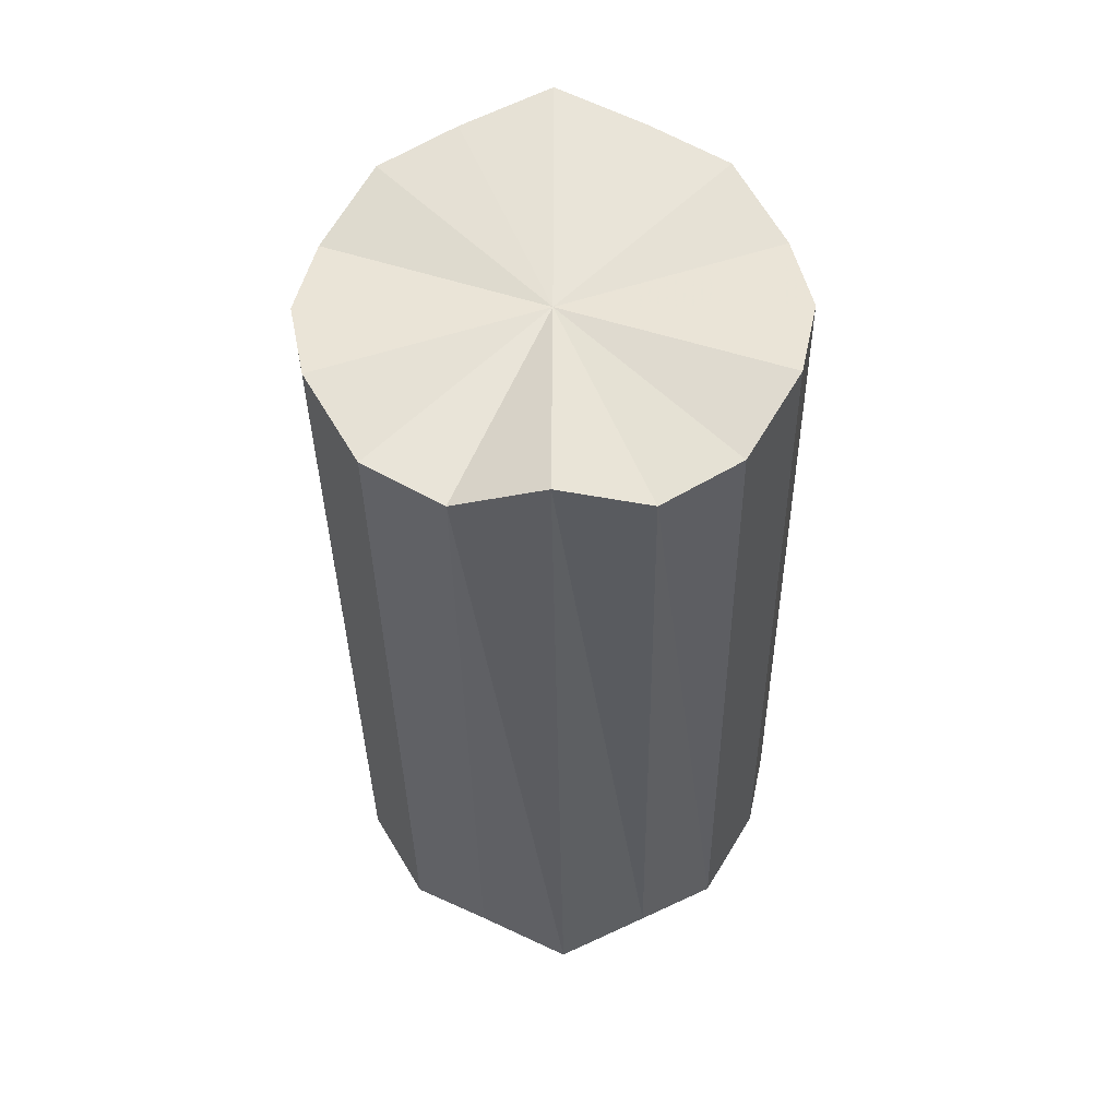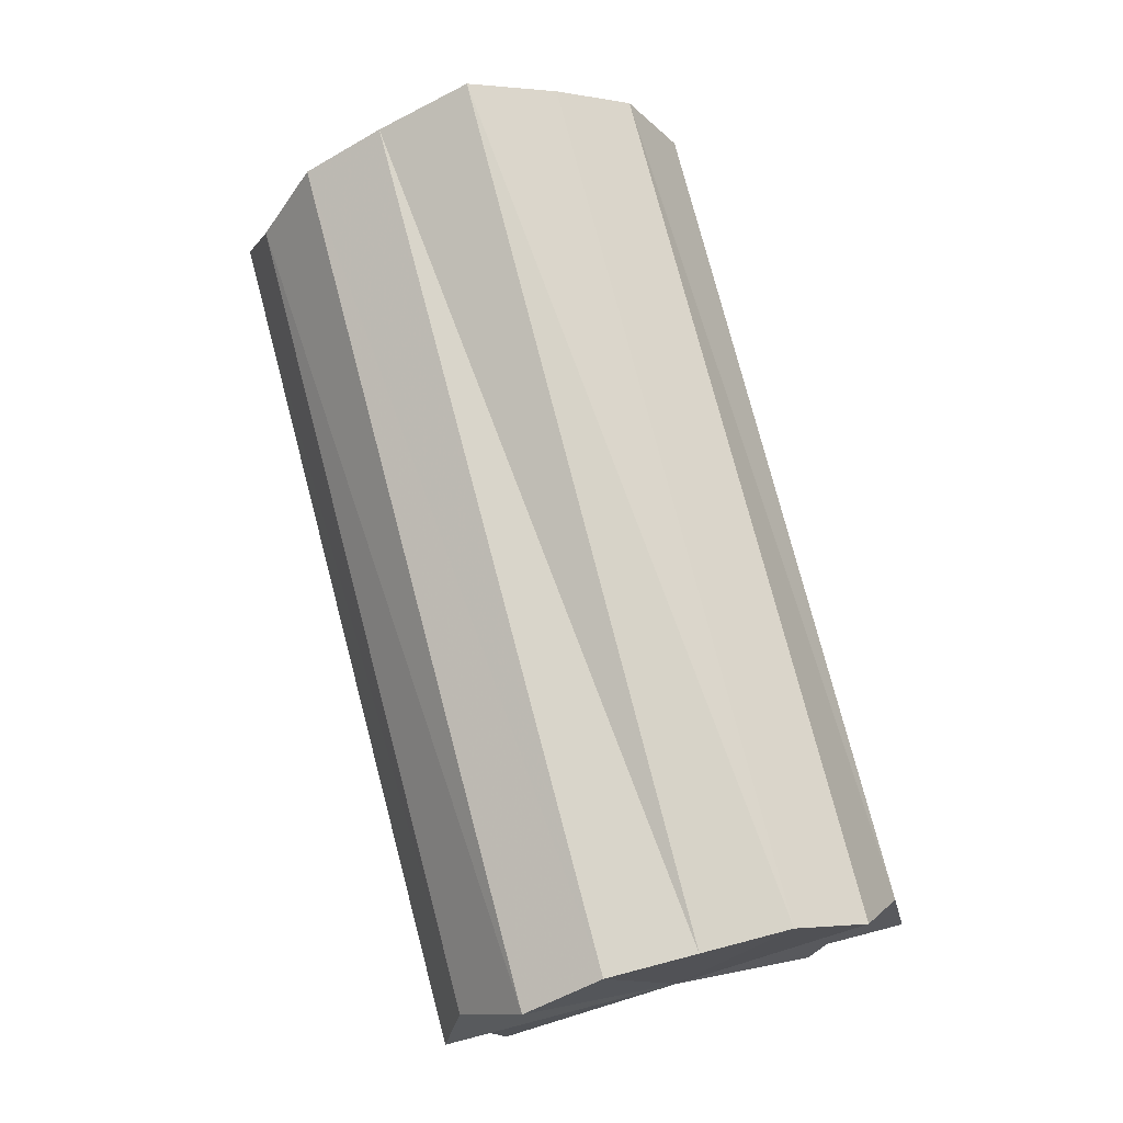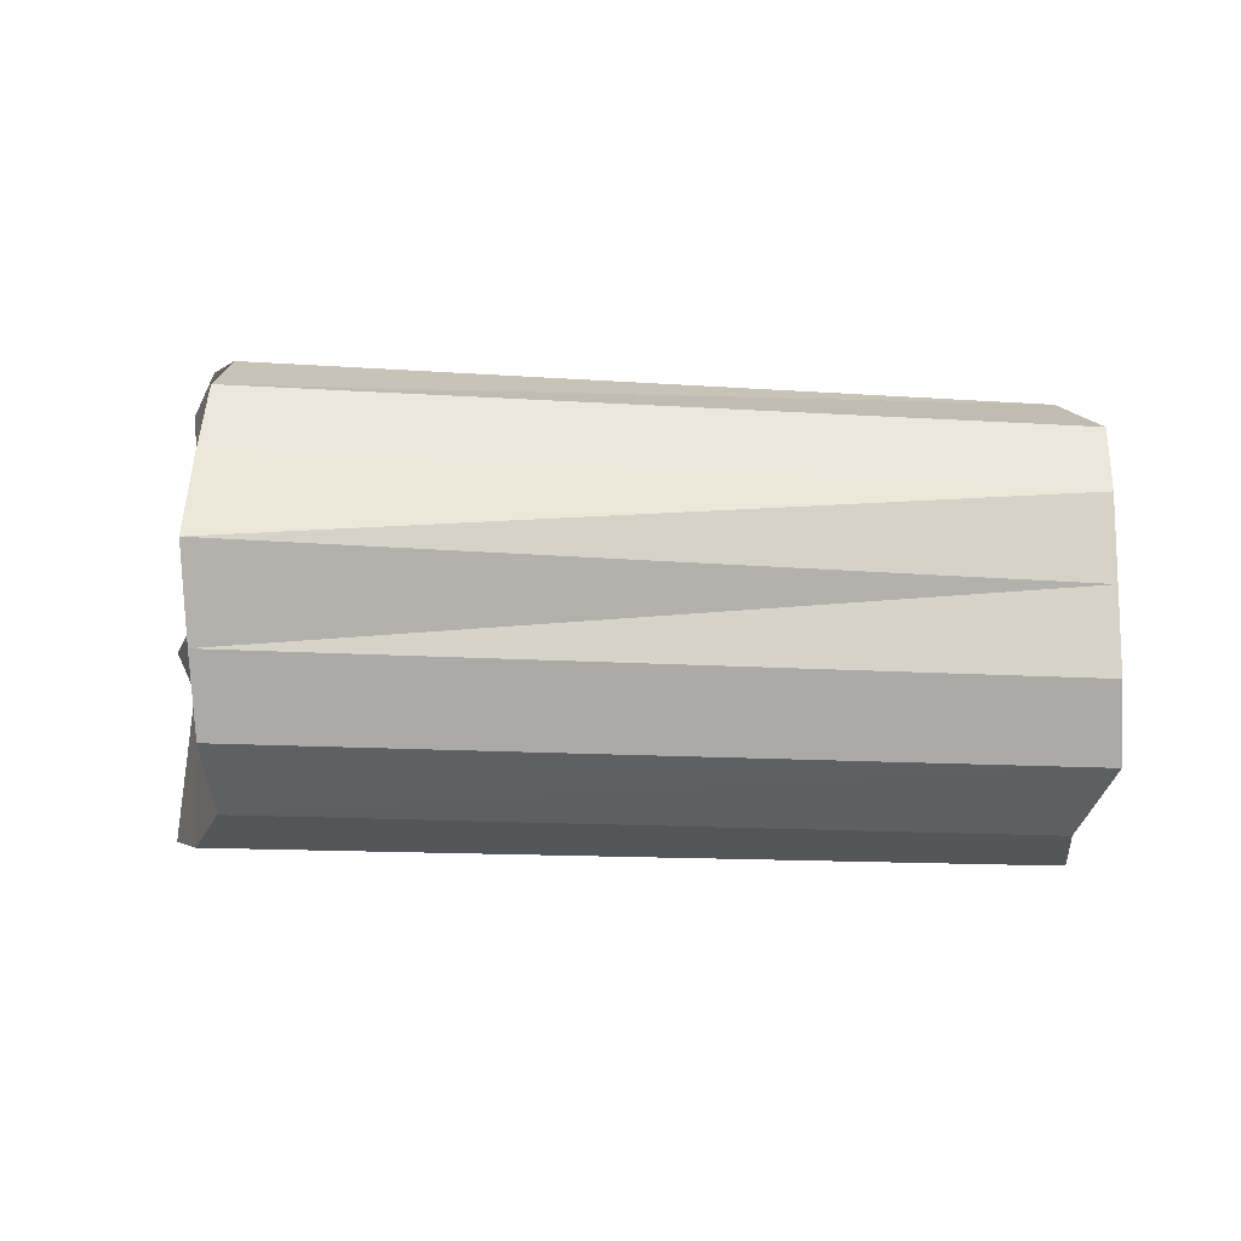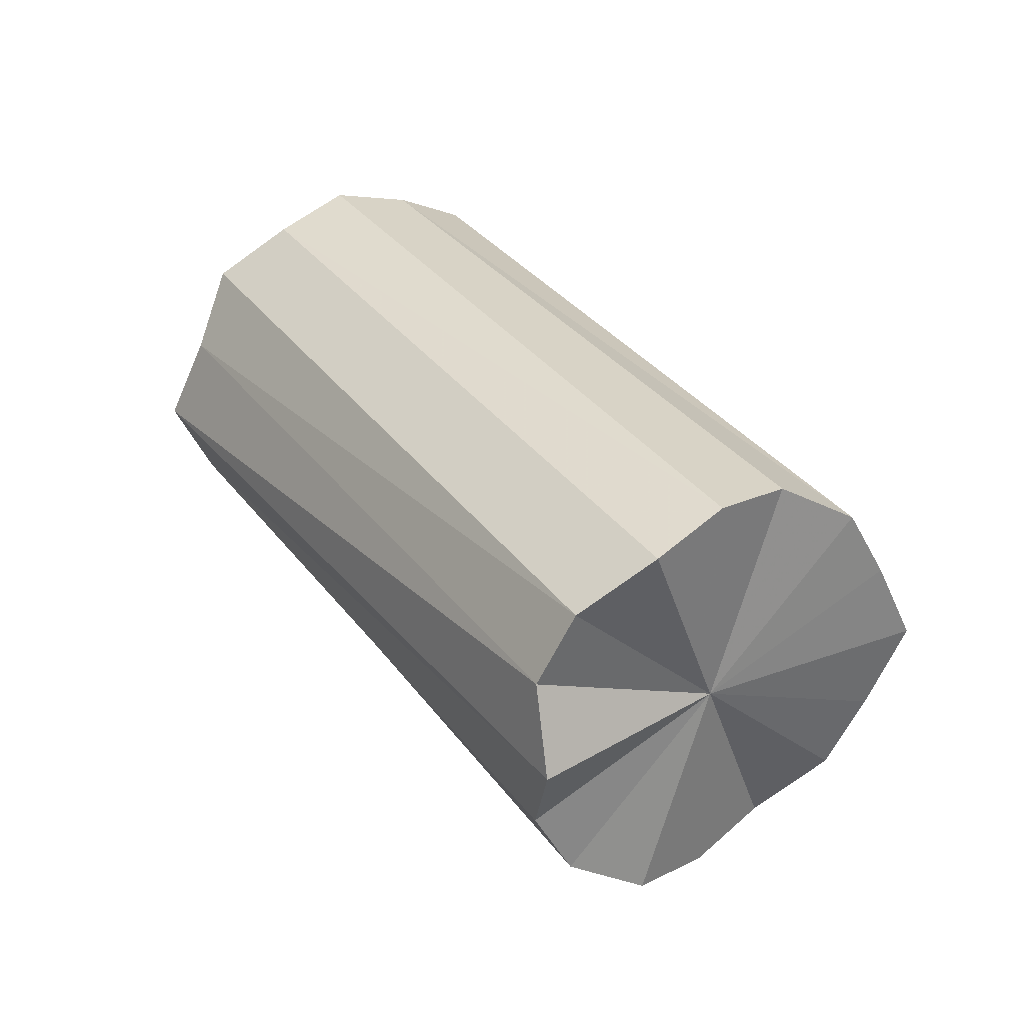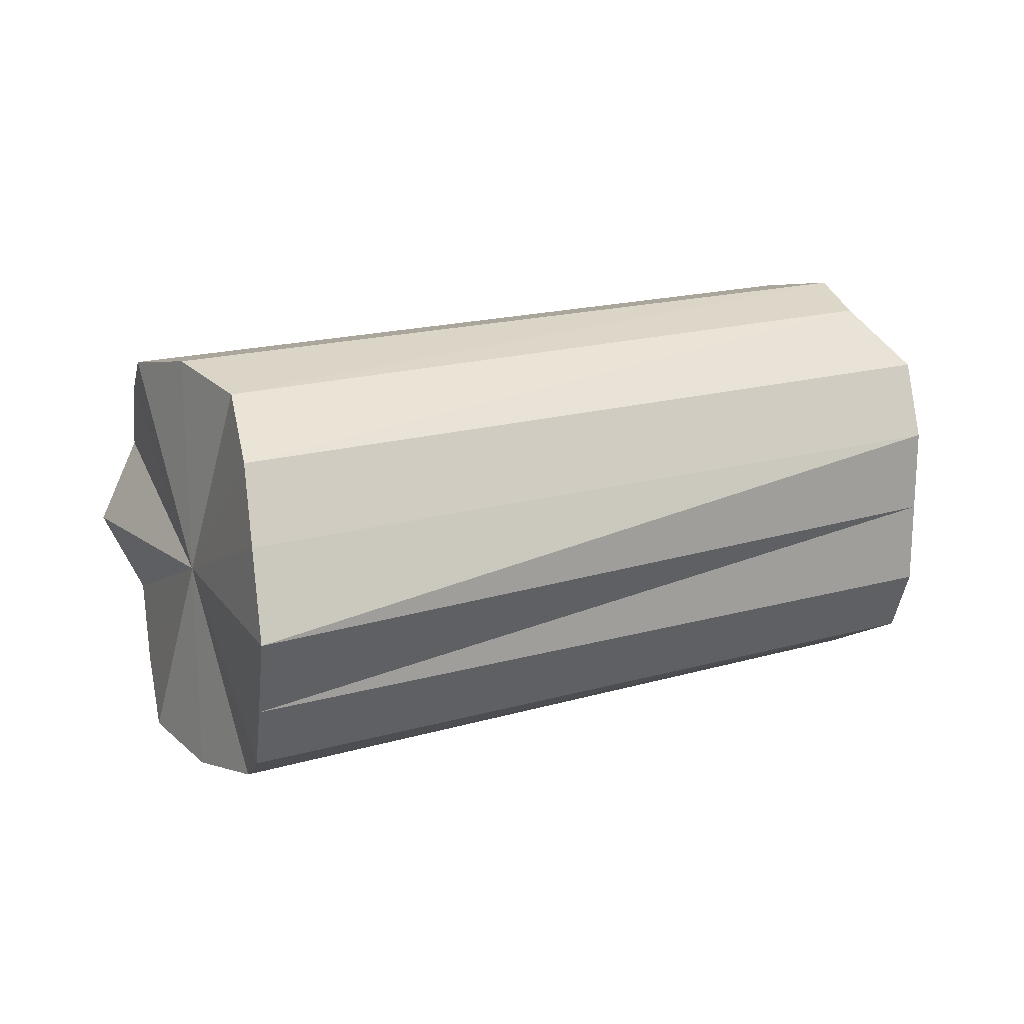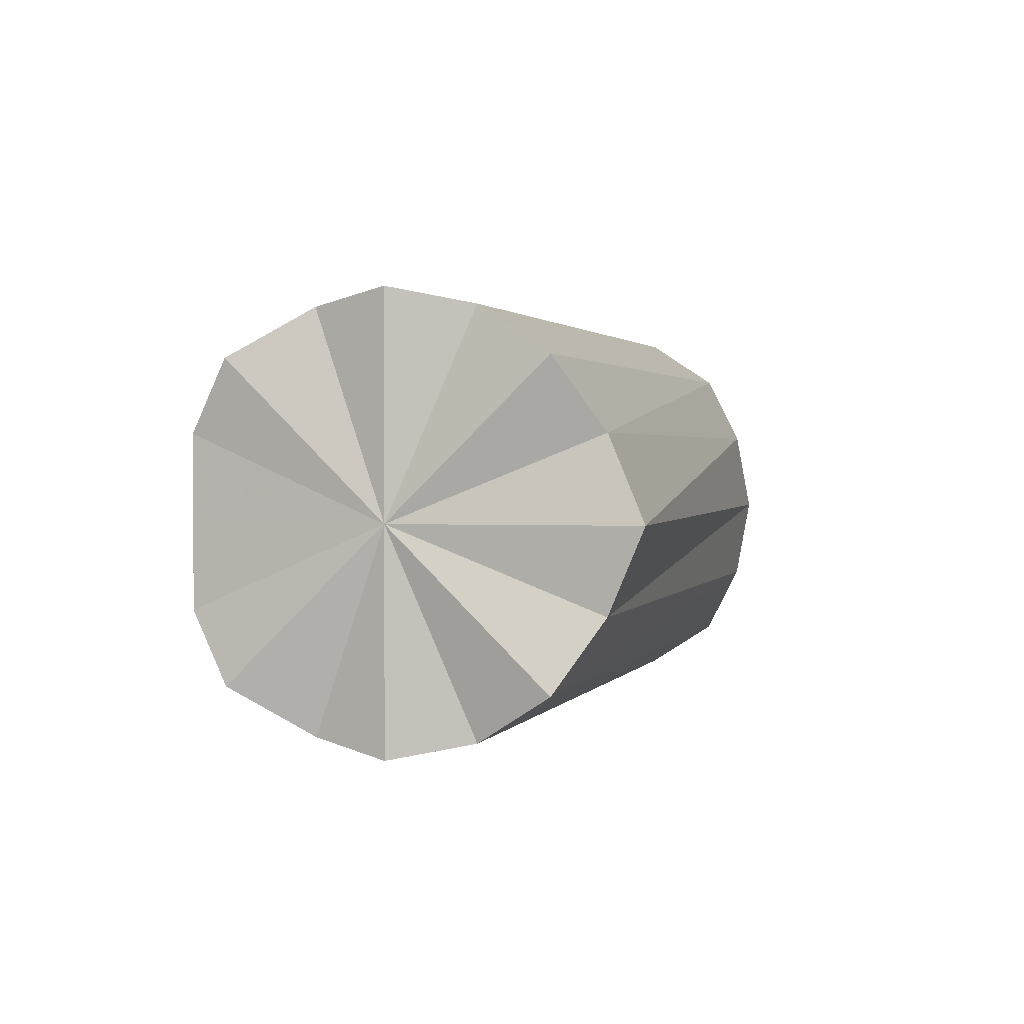
<metadata>
{"format":"obj","ext":"obj","renderer":"f3d","projection":"perspective","resolution":1024,"background":"white","views":[{"elev":-19.2,"azim":90.8,"up":"+Y"},{"elev":61.7,"azim":-105.2,"up":"+Y"},{"elev":-13.3,"azim":-174.6,"up":"+Z"},{"elev":33.6,"azim":73.5,"up":"+Z"},{"elev":18.2,"azim":165.3,"up":"+Z"},{"elev":1.6,"azim":-60.1,"up":"+Z"}]}
</metadata>
<code>
o 4559
v 2162 1863 9.4
v 2162 1863 9.422
v 2161 1863 9.4
v 2162 1863 9.44
v 2161 1863 9.422
v 2162 1863 9.378
v 2161 1863 9.378
v 2162 1863 9.453
v 2161 1863 9.44
v 2162 1863 9.36
v 2161 1863 9.36
v 2162 1863 9.457
v 2161 1863 9.453
v 2162 1863 9.347
v 2161 1863 9.347
v 2162 1864 9.453
v 2161 1863 9.457
v 2162 1863 9.343
v 2161 1863 9.343
v 2162 1864 9.44
v 2161 1863 9.453
v 2162 1864 9.347
v 2161 1863 9.347
v 2162 1864 9.422
v 2161 1863 9.44
v 2162 1864 9.36
v 2161 1863 9.36
v 2162 1864 9.4
v 2161 1863 9.422
v 2162 1864 9.378
v 2161 1863 9.378
v 2161 1863 9.4
v 2161 1863 9.4
v 2162 1863 9.422
v 2161 1863 9.422
v 2162 1863 9.44
v 2161 1863 9.44
v 2161 1863 9.378
v 2162 1863 9.4
v 2161 1863 9.36
v 2162 1863 9.378
v 2162 1863 9.453
v 2161 1863 9.453
v 2161 1863 9.347
v 2162 1863 9.36
v 2161 1863 9.343
v 2162 1863 9.347
v 2162 1863 9.457
v 2161 1863 9.457
v 2161 1863 9.347
v 2162 1863 9.343
v 2161 1863 9.36
v 2162 1864 9.347
v 2162 1864 9.453
v 2161 1863 9.453
v 2161 1863 9.378
v 2162 1864 9.36
v 2161 1863 9.4
v 2162 1864 9.378
v 2162 1864 9.44
v 2161 1863 9.44
v 2161 1863 9.422
v 2162 1864 9.4
v 2162 1864 9.422
v 2162 1863 9.4
v 2162 1863 9.422
v 2162 1863 9.4
v 2162 1863 9.44
v 2162 1863 9.378
v 2162 1863 9.453
v 2162 1863 9.36
v 2162 1863 9.457
v 2162 1863 9.347
v 2162 1864 9.453
v 2162 1863 9.343
v 2162 1864 9.44
v 2162 1864 9.347
v 2162 1864 9.422
v 2162 1864 9.36
v 2162 1864 9.4
v 2162 1864 9.378
v 2161 1863 9.4
v 2161 1863 9.4
v 2161 1863 9.422
v 2161 1863 9.378
v 2161 1863 9.44
v 2161 1863 9.36
v 2161 1863 9.453
v 2161 1863 9.347
v 2161 1863 9.457
v 2161 1863 9.343
v 2161 1863 9.453
v 2161 1863 9.347
v 2161 1863 9.44
v 2161 1863 9.36
v 2161 1863 9.422
v 2161 1863 9.378
v 2161 1863 9.4
f 1 2 3
f 2 4 5
f 6 1 7
f 4 8 9
f 10 6 11
f 8 12 13
f 14 10 15
f 12 16 17
f 18 14 19
f 16 20 21
f 22 18 23
f 20 24 25
f 26 22 27
f 24 28 29
f 30 26 31
f 28 30 32
f 33 34 35
f 35 36 37
f 38 39 33
f 40 41 38
f 37 42 43
f 44 45 40
f 46 47 44
f 43 48 49
f 50 51 46
f 52 53 50
f 49 54 55
f 56 57 52
f 58 59 56
f 55 60 61
f 62 63 58
f 61 64 62
f 65 66 67
f 65 68 66
f 65 67 69
f 65 70 68
f 65 69 71
f 65 72 70
f 65 71 73
f 65 74 72
f 65 73 75
f 65 76 74
f 65 75 77
f 65 78 76
f 65 77 79
f 65 80 78
f 65 79 81
f 65 81 80
f 82 83 84
f 82 85 83
f 82 84 86
f 82 87 85
f 82 86 88
f 82 89 87
f 82 88 90
f 82 91 89
f 82 90 92
f 82 93 91
f 82 92 94
f 82 95 93
f 82 94 96
f 82 97 95
f 82 96 98
f 82 98 97

</code>
